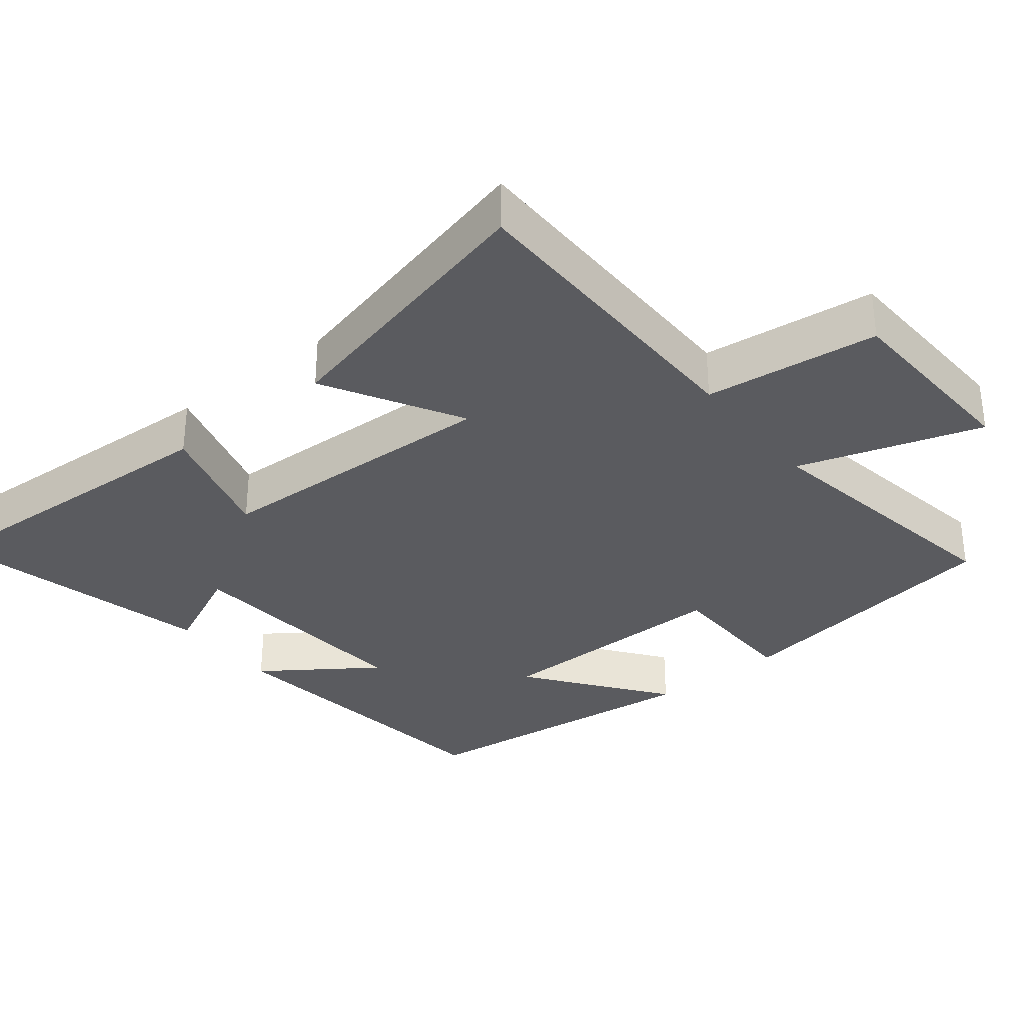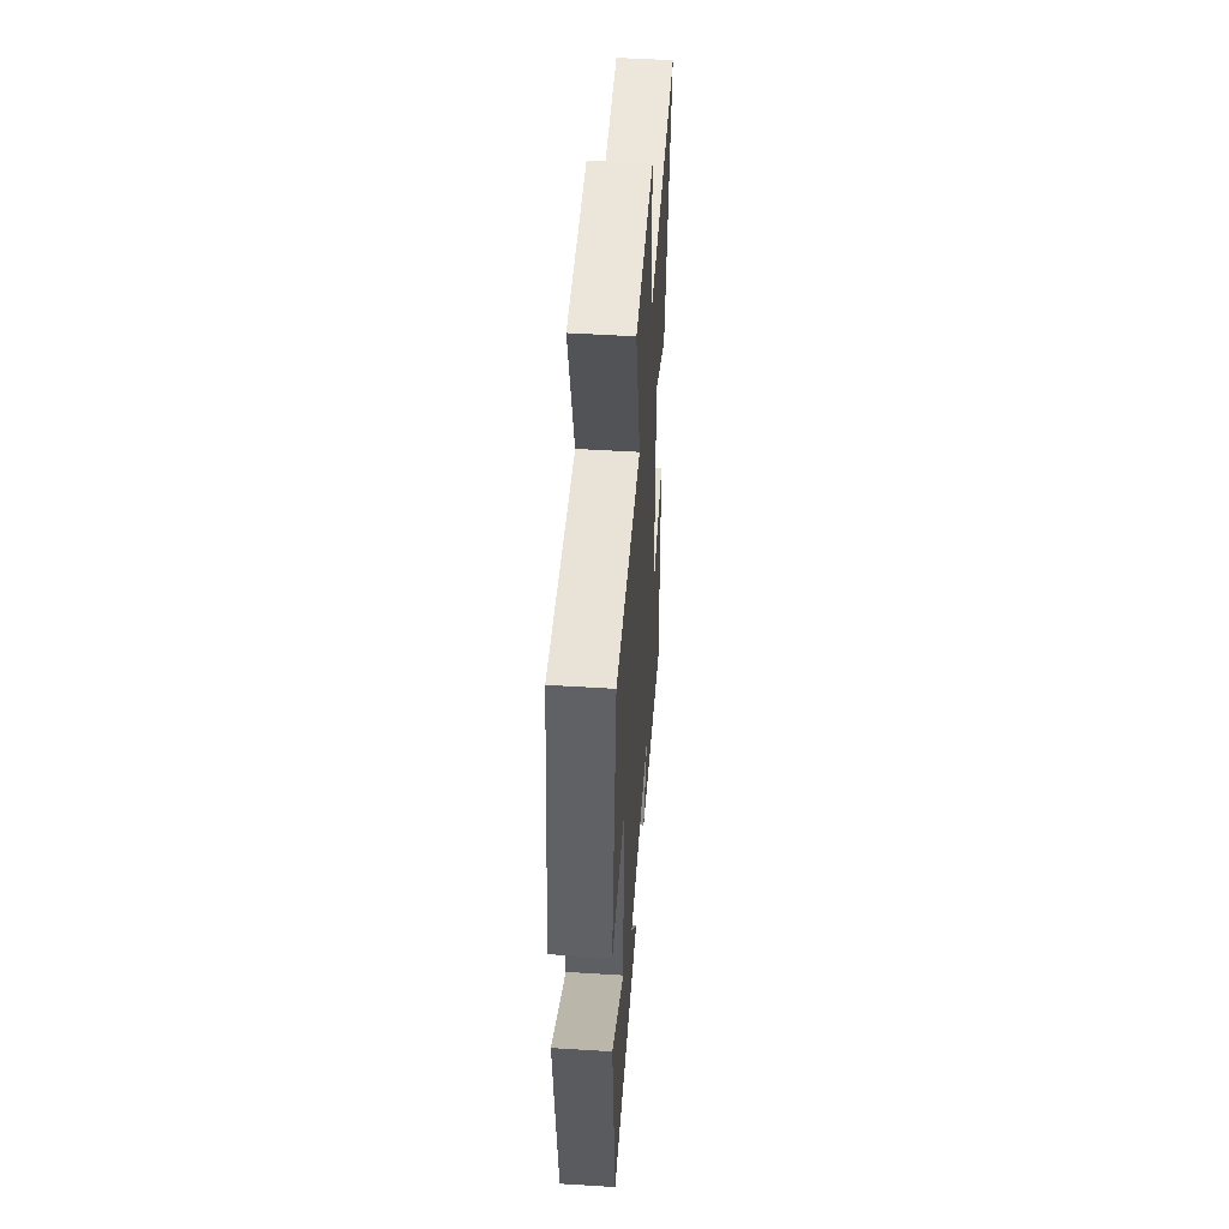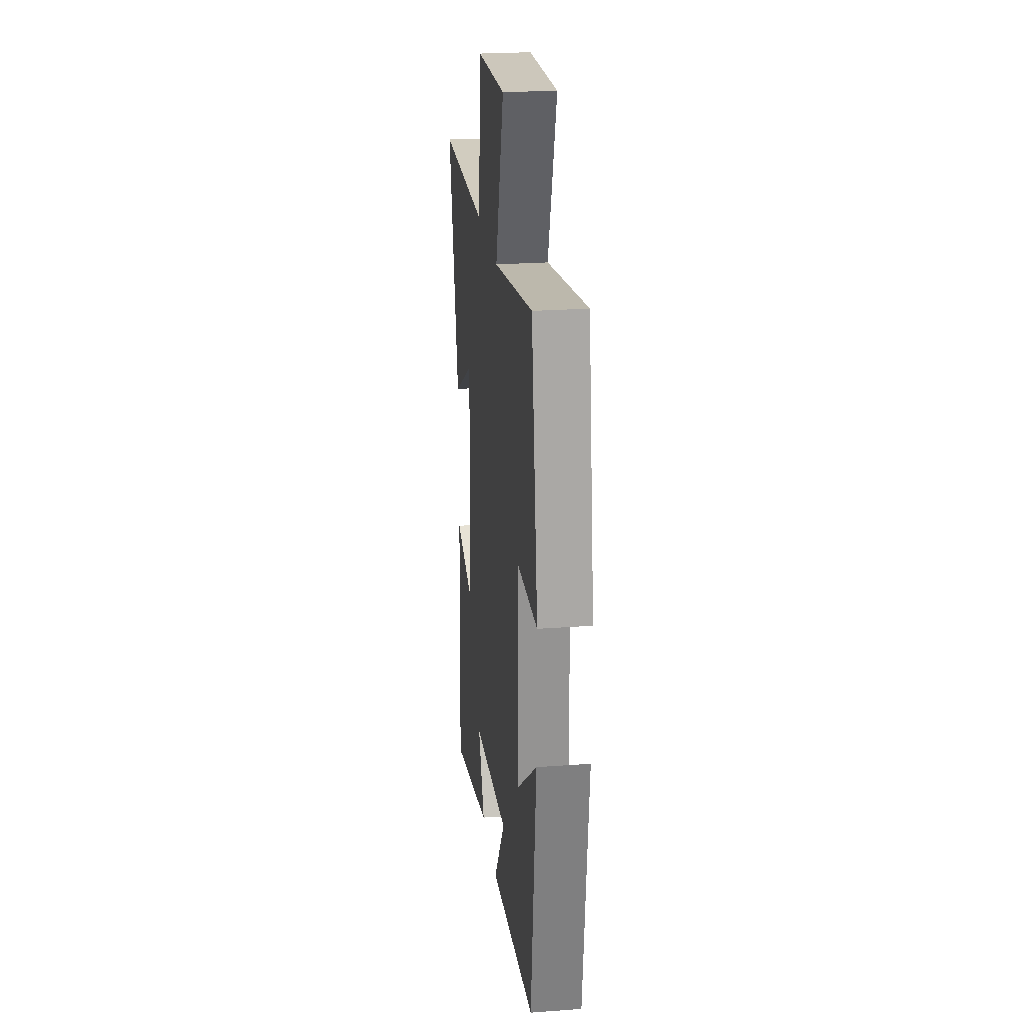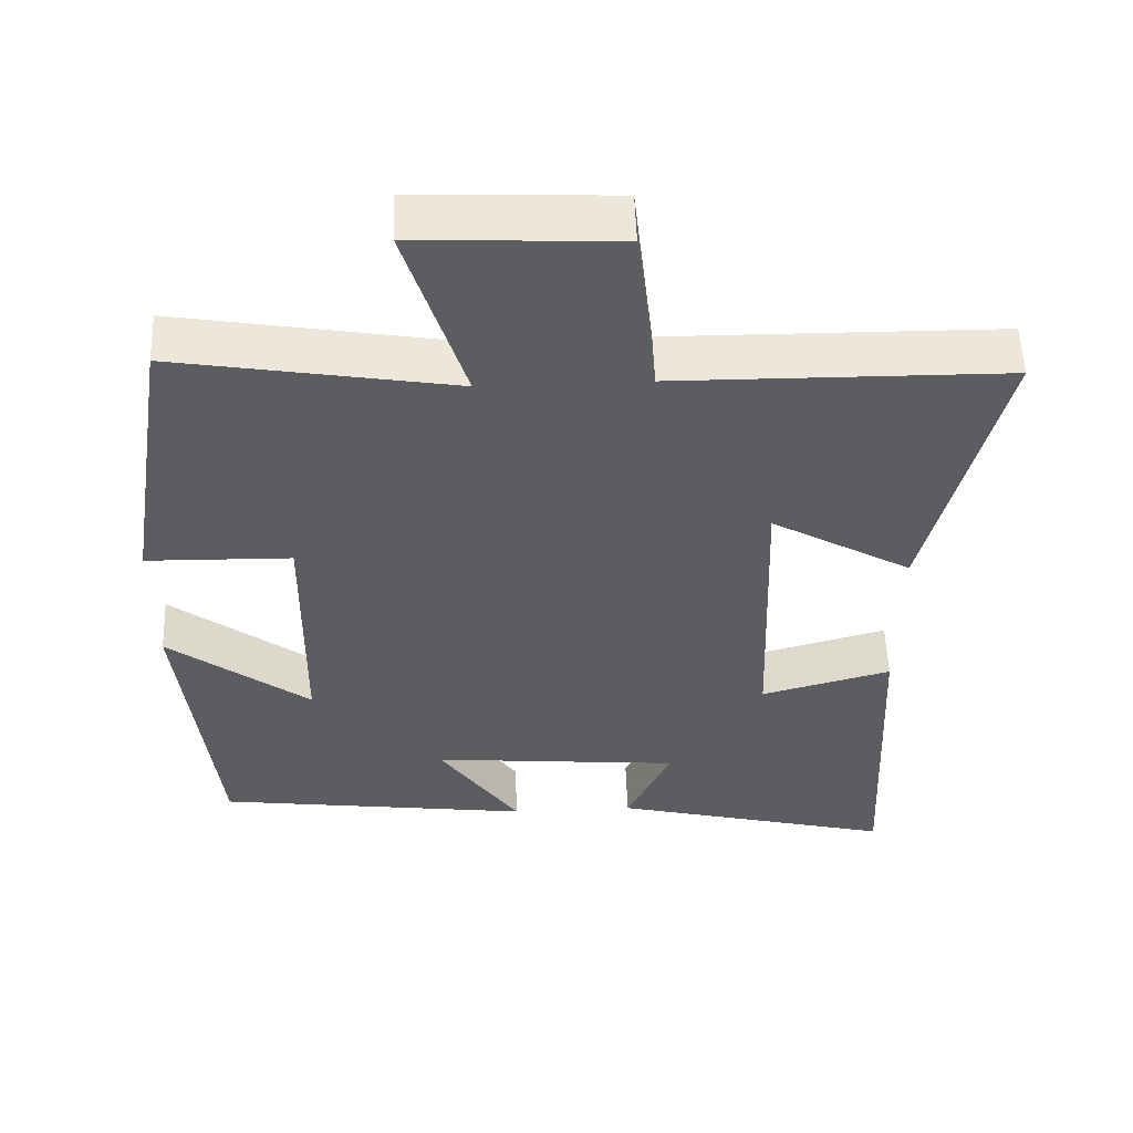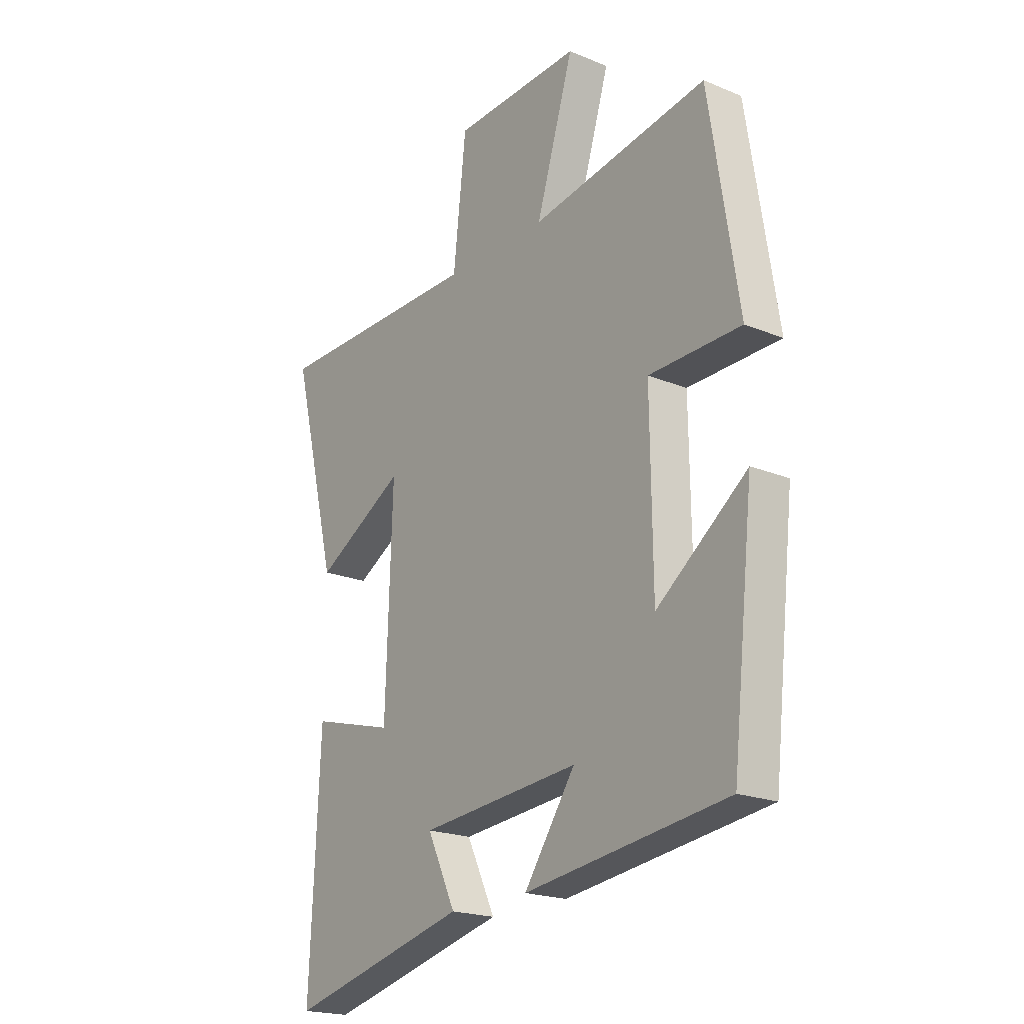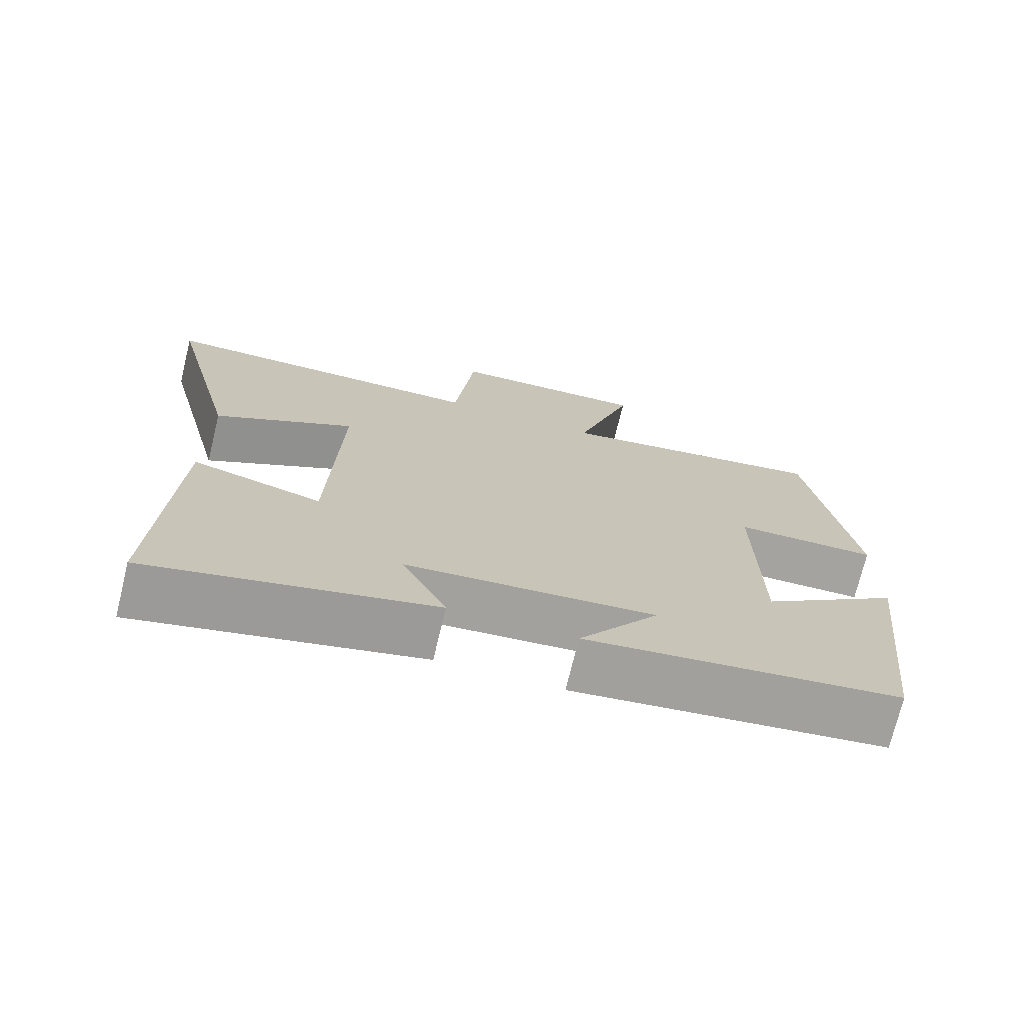
<metadata>
{"format":"obj","ext":"obj","renderer":"f3d","projection":"perspective","resolution":1024,"background":"white","views":[{"elev":-33.1,"azim":-51.7,"up":"+Y"},{"elev":50.8,"azim":93.9,"up":"+Z"},{"elev":24.3,"azim":83.1,"up":"+Z"},{"elev":54.2,"azim":177.9,"up":"+Z"},{"elev":-20.4,"azim":53.1,"up":"+Z"},{"elev":-72.9,"azim":-13.7,"up":"+Z"}]}
</metadata>
<code>
v -0.521 0.07 -0.595
v -0.5 0.07 -0.146
v -0.325 0.07 -0.194
v -0.311 0.07 0.21
v -0.5 0.07 0.102
v -0.597 0.07 0.496
v -0.153 0.07 0.5
v -0.126 0.07 0.743
v 0.144 0.07 0.755
v 0.065 0.07 0.5
v 0.438 0.07 0.563
v 0.5 0.07 0.169
v 0.306 0.07 0.165
v 0.31 0.07 -0.173
v 0.5 0.07 -0.029
v 0.454 0.07 -0.444
v 0.028 0.07 -0.5
v 0.136 0.07 -0.344
v -0.2 0.07 -0.374
v -0.14 0.07 -0.5
v -0.521 0 -0.595
v -0.5 0 -0.146
v -0.325 0 -0.194
v -0.311 0 0.21
v -0.5 0 0.102
v -0.597 0 0.496
v -0.153 0 0.5
v -0.126 0 0.743
v 0.144 0 0.755
v 0.065 0 0.5
v 0.438 0 0.563
v 0.5 0 0.169
v 0.306 0 0.165
v 0.31 0 -0.173
v 0.5 0 -0.029
v 0.454 0 -0.444
v 0.028 0 -0.5
v 0.136 0 -0.344
v -0.2 0 -0.374
v -0.14 0 -0.5
f 1 2 3
f 20 1 3
f 19 20 3
f 18 19 3 4
f 16 17 18
f 15 16 18
f 14 15 18
f 13 14 18 4
f 12 13 4
f 11 12 4
f 10 11 4
f 7 8 9 10
f 6 7 10
f 5 6 10
f 4 5 10
f 23 22 21
f 23 21 40
f 23 40 39
f 24 23 39 38
f 38 37 36
f 38 36 35
f 38 35 34
f 24 38 34 33
f 24 33 32
f 24 32 31
f 24 31 30
f 30 29 28 27
f 30 27 26
f 30 26 25
f 30 25 24
f 1 21 22 2
f 2 22 23 3
f 3 23 24 4
f 4 24 25 5
f 5 25 26 6
f 6 26 27 7
f 7 27 28 8
f 8 28 29 9
f 9 29 30 10
f 10 30 31 11
f 11 31 32 12
f 12 32 33 13
f 13 33 34 14
f 14 34 35 15
f 15 35 36 16
f 16 36 37 17
f 17 37 38 18
f 18 38 39 19
f 19 39 40 20
f 20 40 21 1

</code>
